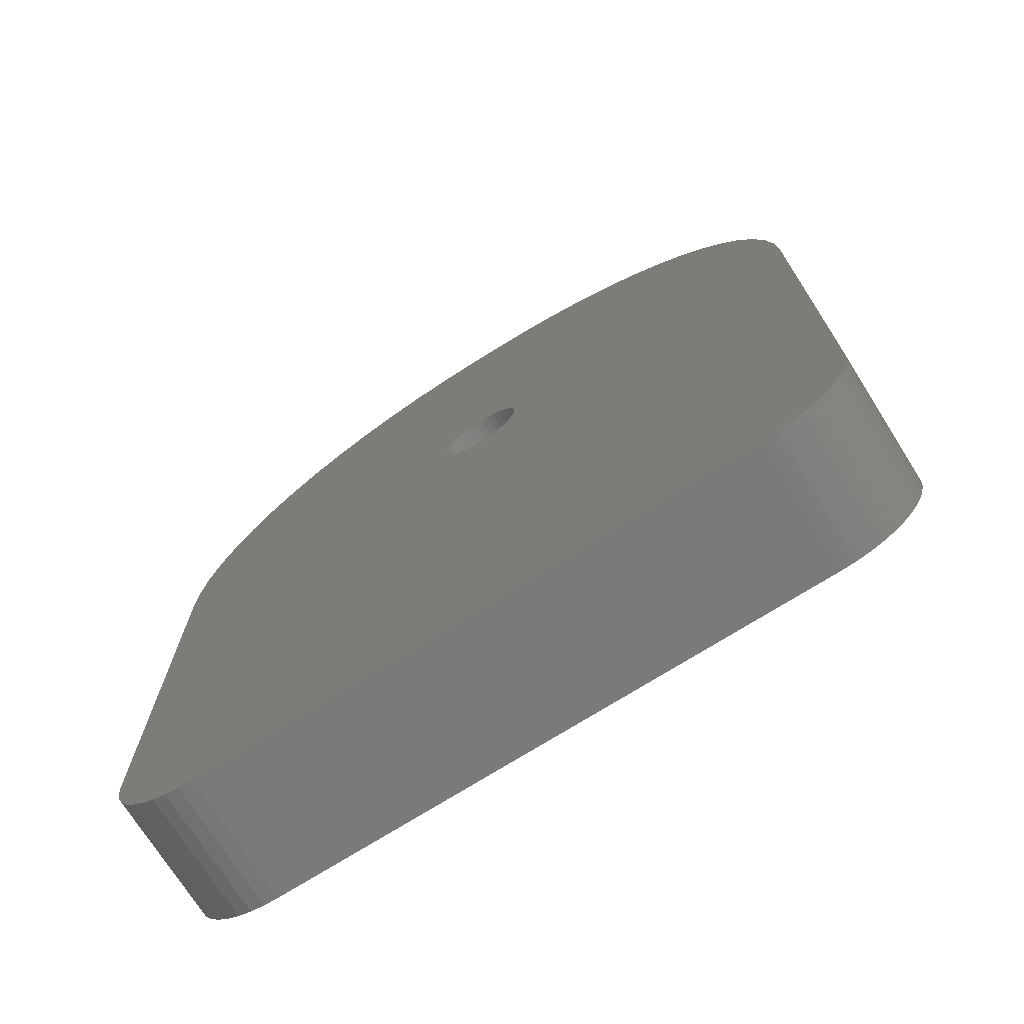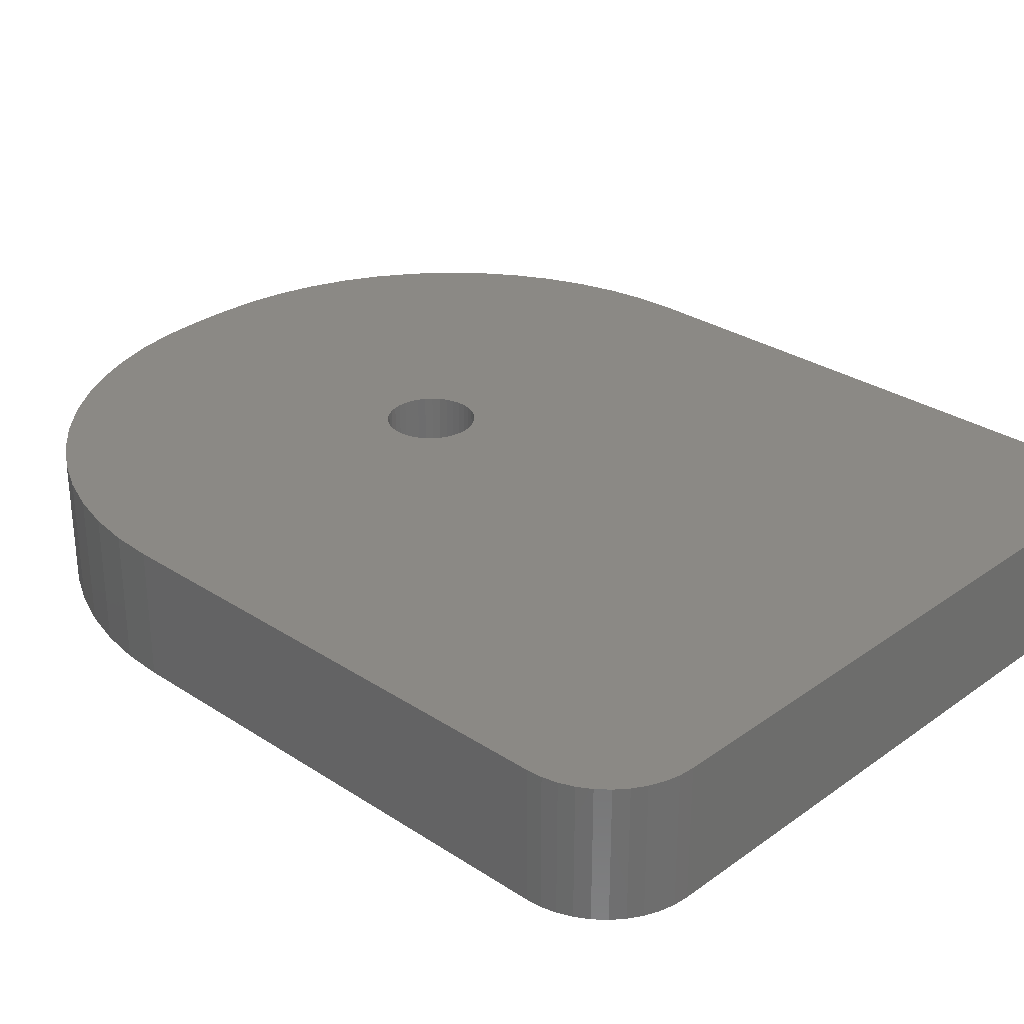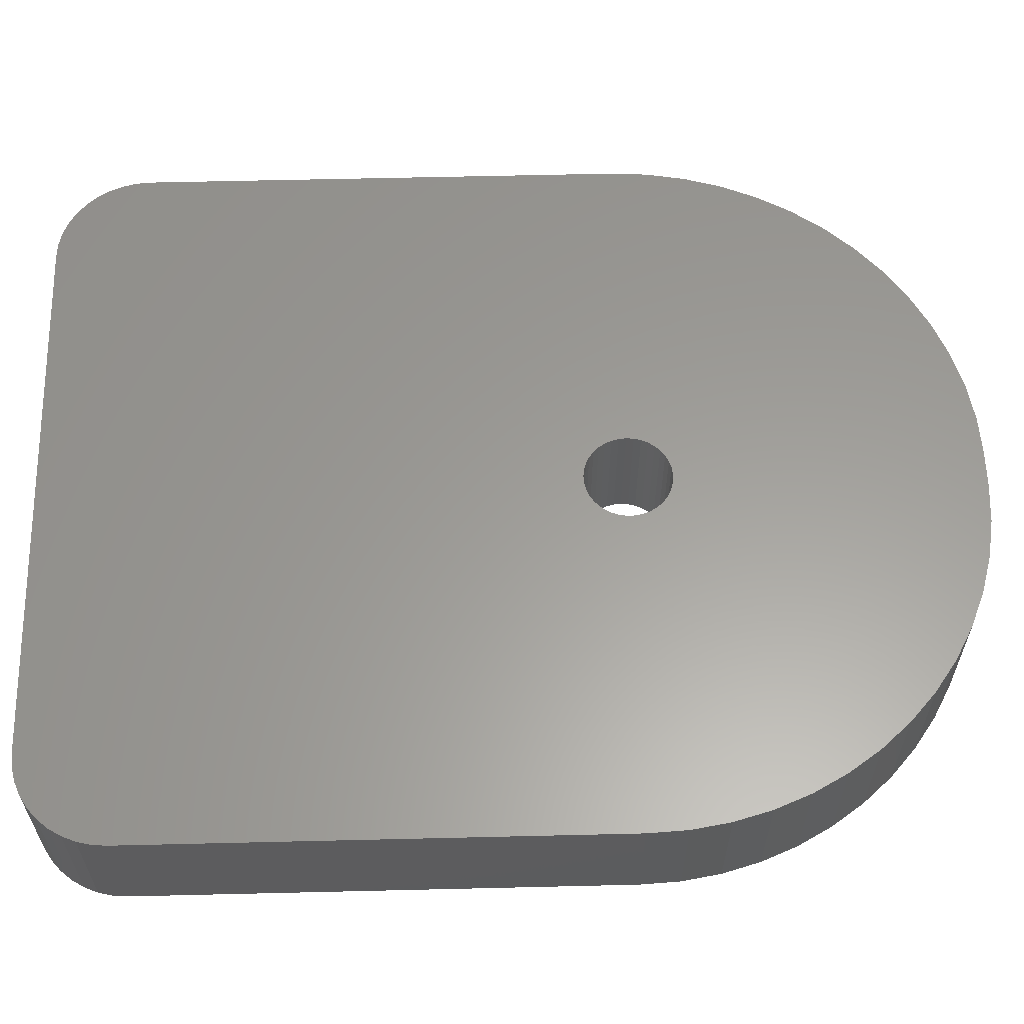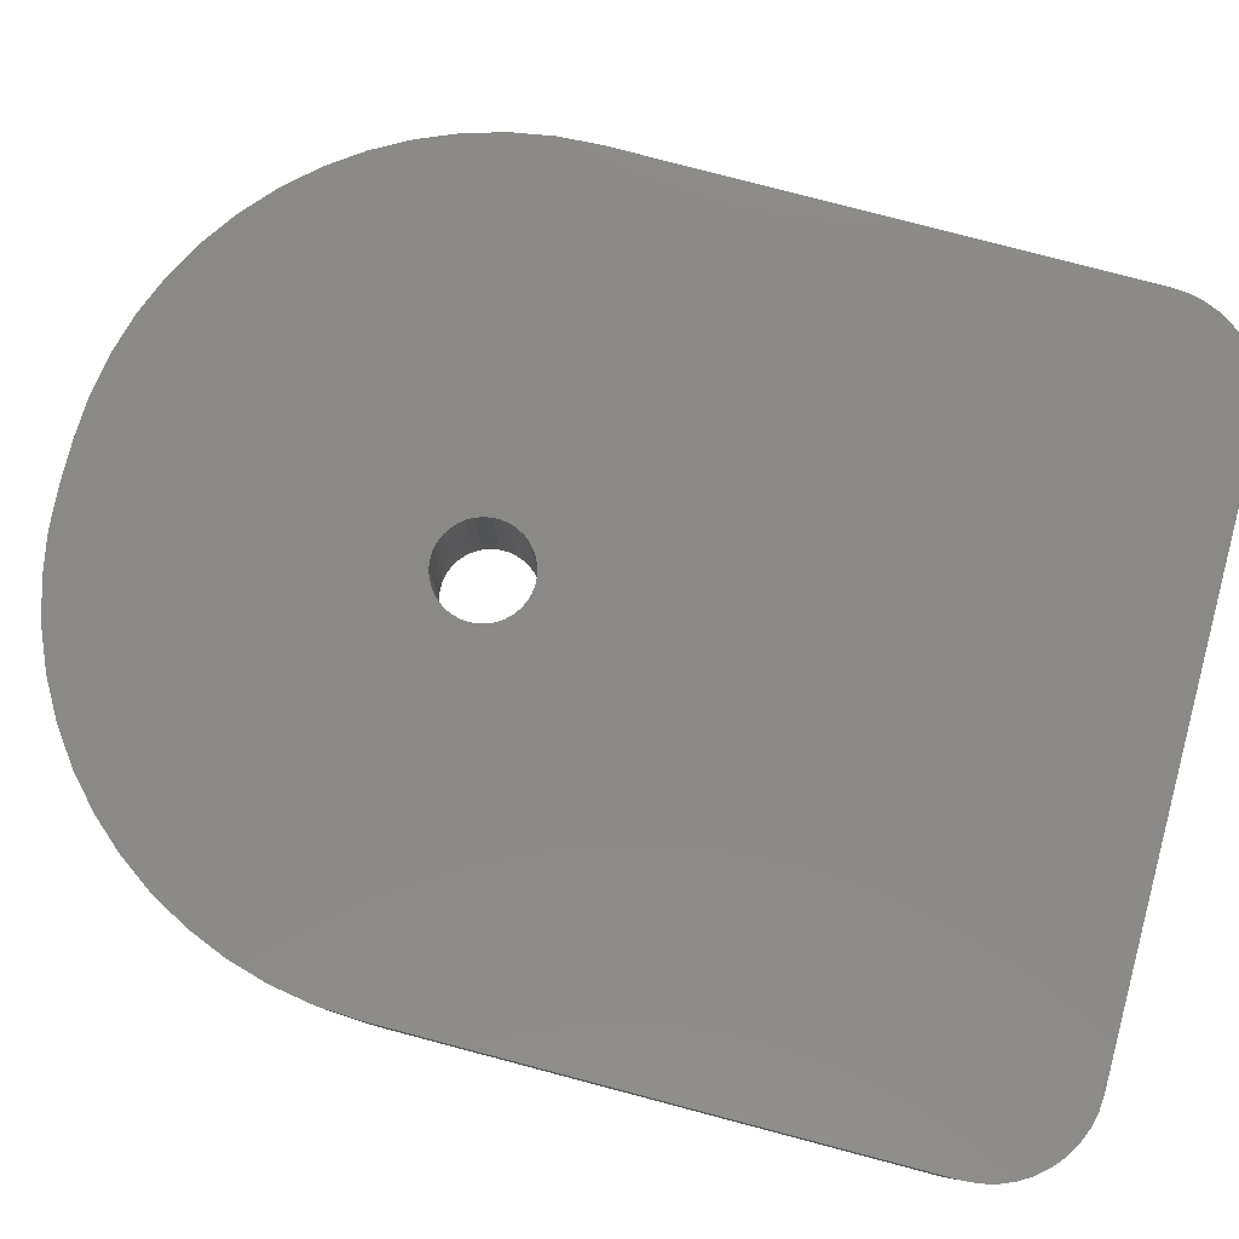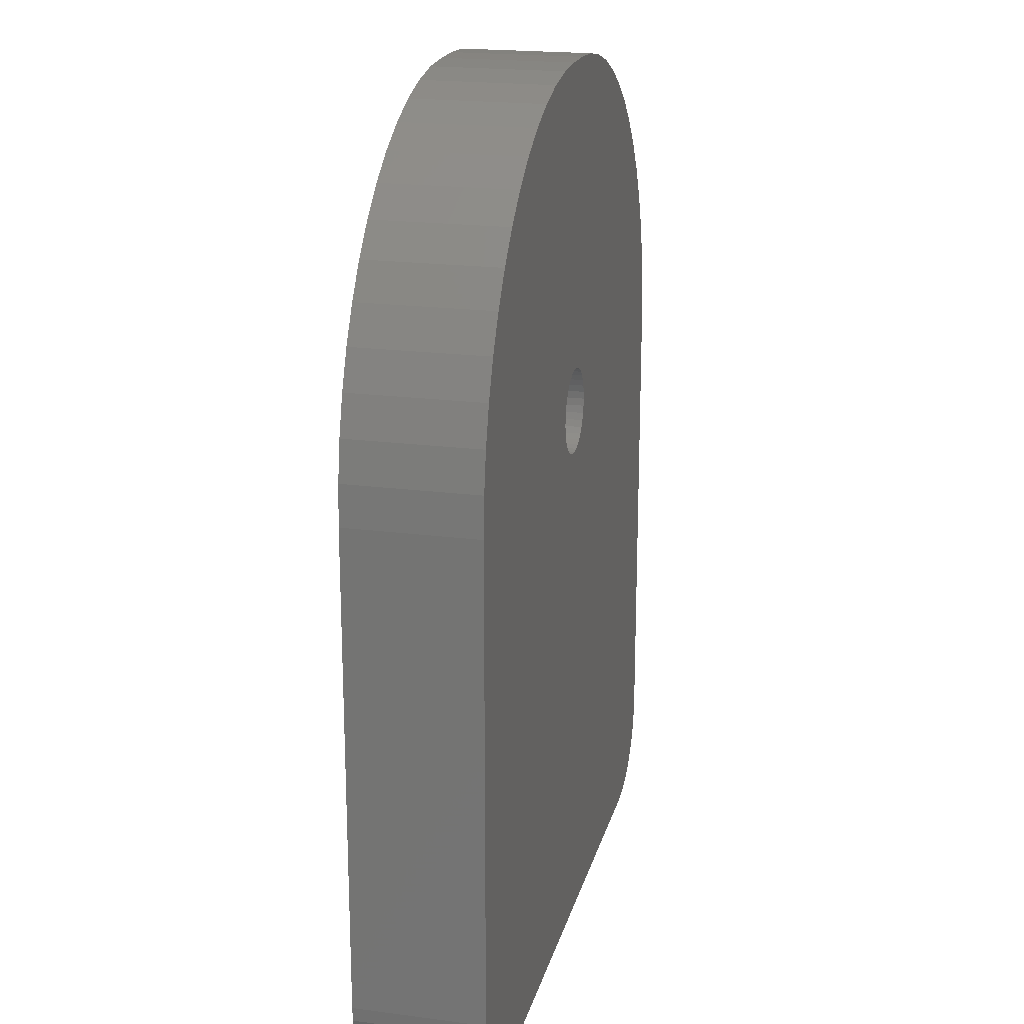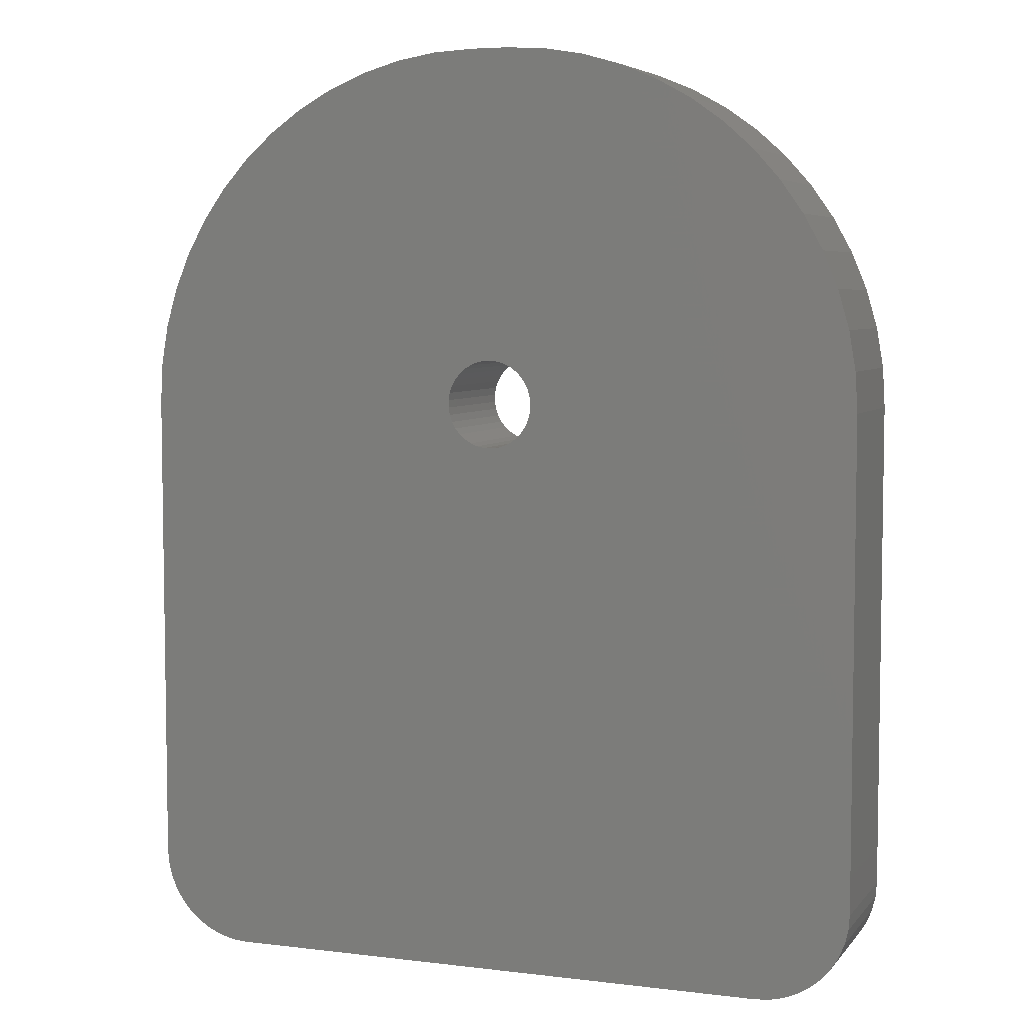
<metadata>
{"format":"stl","ext":"stl","renderer":"f3d","projection":"perspective","resolution":1024,"background":"white","views":[{"elev":-72.8,"azim":-147.8,"up":"+Y"},{"elev":29.7,"azim":-46.3,"up":"+Z"},{"elev":60.4,"azim":88.6,"up":"+Z"},{"elev":79.9,"azim":-75.3,"up":"+Z"},{"elev":20.0,"azim":103.6,"up":"+Y"},{"elev":5.6,"azim":-159.4,"up":"+Y"}]}
</metadata>
<code>
# stl→obj: 178 verts, 356 faces
v 0 31 0
v 0 5 0
v 0 31 7
v 0 5 7
v 5 0 0
v 35 0 0
v 5 0 7
v 35 0 7
v 40 31 7
v 40 5 7
v 40 31 0
v 40 5 0
v 21 50 0
v 19 50 0
v 21 50 7
v 19 50 7
v 17.67 31.52 7
v 0.1195 33.13 7
v 17.64 31.12 7
v 17.67 30.72 7
v 22.35 30.92 7
v 22.35 31.32 7
v 39.88 33.13 7
v 22.29 31.72 7
v 17.94 32.27 7
v 1.882 39.24 7
v 17.77 31.91 7
v 1.066 37.28 7
v 0.4764 35.23 7
v 18.44 32.89 7
v 5.565 44.44 7
v 18.16 32.6 7
v 4.145 42.85 7
v 2.912 41.11 7
v 18.76 33.13 7
v 8.891 47.09 7
v 7.154 45.85 7
v 19.5 33.43 7
v 14.77 49.52 7
v 19.12 33.31 7
v 12.72 48.93 7
v 10.76 48.12 7
v 21.06 33.23 7
v 27.28 48.93 7
v 20.69 33.38 7
v 25.23 49.52 7
v 20.3 33.46 7
v 22.29 30.52 7
v 22.15 30.15 7
v 2.73 0.545 7
v 3.455 0.2447 7
v 19.12 28.93 7
v 0.2447 3.455 7
v 0.545 2.73 7
v 18.76 29.11 7
v 18.44 29.35 7
v 18.16 29.64 7
v 17.94 29.97 7
v 17.77 30.33 7
v 23.13 49.88 7
v 19.9 33.48 7
v 16.87 49.88 7
v 21.71 32.75 7
v 32.85 45.85 7
v 21.4 33.02 7
v 31.11 47.09 7
v 29.24 48.12 7
v 22.15 32.09 7
v 37.09 41.11 7
v 21.96 32.44 7
v 35.85 42.85 7
v 34.44 44.44 7
v 39.52 35.23 7
v 38.93 37.28 7
v 38.12 39.24 7
v 4.218 0.06156 7
v 19.5 28.81 7
v 0.06156 4.218 7
v 0.9549 2.061 7
v 1.464 1.464 7
v 2.061 0.9549 7
v 35.78 0.06156 7
v 21.06 29.01 7
v 36.55 0.2447 7
v 21.96 29.8 7
v 21.71 29.49 7
v 39.94 4.218 7
v 21.4 29.22 7
v 39.76 3.455 7
v 37.27 0.545 7
v 37.94 0.9549 7
v 38.54 1.464 7
v 39.05 2.061 7
v 39.46 2.73 7
v 20.69 28.86 7
v 20.3 28.78 7
v 19.9 28.76 7
v 17.77 31.91 0
v 17.67 31.52 0
v 0.4764 35.23 0
v 0.1195 33.13 0
v 17.64 31.12 0
v 17.67 30.72 0
v 17.77 30.33 0
v 17.94 29.97 0
v 0.9549 2.061 0
v 0.545 2.73 0
v 18.76 29.11 0
v 20.69 33.38 0
v 27.28 48.93 0
v 21.06 33.23 0
v 29.24 48.12 0
v 21.4 33.02 0
v 19.12 33.31 0
v 14.77 49.52 0
v 19.5 33.43 0
v 16.87 49.88 0
v 19.9 33.48 0
v 18.16 29.64 0
v 18.44 29.35 0
v 0.06156 4.218 0
v 0.2447 3.455 0
v 3.455 0.2447 0
v 19.12 28.93 0
v 4.218 0.06156 0
v 2.73 0.545 0
v 2.061 0.9549 0
v 1.464 1.464 0
v 19.5 28.81 0
v 19.9 28.76 0
v 22.15 32.09 0
v 38.93 37.28 0
v 22.29 31.72 0
v 39.52 35.23 0
v 22.35 31.32 0
v 39.88 33.13 0
v 22.35 30.92 0
v 22.29 30.52 0
v 21.96 32.44 0
v 37.09 41.11 0
v 38.12 39.24 0
v 31.11 47.09 0
v 32.85 45.85 0
v 21.71 32.75 0
v 34.44 44.44 0
v 35.85 42.85 0
v 20.3 33.46 0
v 23.13 49.88 0
v 25.23 49.52 0
v 18.44 32.89 0
v 18.16 32.6 0
v 5.565 44.44 0
v 1.066 37.28 0
v 1.882 39.24 0
v 17.94 32.27 0
v 2.912 41.11 0
v 4.145 42.85 0
v 20.3 28.78 0
v 20.69 28.86 0
v 35.78 0.06156 0
v 21.06 29.01 0
v 36.55 0.2447 0
v 7.154 45.85 0
v 8.891 47.09 0
v 18.76 33.13 0
v 10.76 48.12 0
v 12.72 48.93 0
v 21.96 29.8 0
v 22.15 30.15 0
v 39.76 3.455 0
v 39.94 4.218 0
v 21.4 29.22 0
v 21.71 29.49 0
v 39.46 2.73 0
v 39.05 2.061 0
v 38.54 1.464 0
v 37.94 0.9549 0
v 37.27 0.545 0
f 1 2 3
f 3 2 4
f 5 6 7
f 7 6 8
f 9 10 11
f 11 10 12
f 13 14 15
f 15 14 16
f 17 18 19
f 19 18 3
f 19 3 20
f 21 9 22
f 22 9 23
f 22 23 24
f 25 26 27
f 27 26 28
f 27 28 17
f 17 28 29
f 17 29 18
f 30 31 32
f 32 31 33
f 32 33 25
f 25 33 34
f 25 34 26
f 35 36 30
f 30 36 37
f 30 37 31
f 38 39 40
f 40 39 41
f 40 41 35
f 35 41 42
f 35 42 36
f 43 44 45
f 45 44 46
f 45 46 47
f 21 48 9
f 9 48 49
f 9 49 10
f 50 51 52
f 53 54 55
f 56 57 4
f 4 57 58
f 4 58 3
f 3 58 59
f 3 59 20
f 46 60 47
f 47 60 15
f 47 15 61
f 61 15 16
f 61 16 38
f 38 16 62
f 38 62 39
f 63 64 65
f 65 64 66
f 65 66 43
f 43 66 67
f 43 67 44
f 68 69 70
f 70 69 71
f 70 71 63
f 63 71 72
f 63 72 64
f 23 73 24
f 24 73 74
f 24 74 68
f 68 74 75
f 68 75 69
f 51 76 52
f 52 76 7
f 52 7 77
f 56 4 55
f 55 4 78
f 55 78 53
f 54 79 55
f 55 79 80
f 55 80 52
f 52 80 81
f 52 81 50
f 8 82 83
f 83 82 84
f 49 85 10
f 10 85 86
f 10 86 87
f 87 86 88
f 87 88 89
f 89 88 83
f 84 90 83
f 83 90 91
f 83 91 92
f 92 93 83
f 83 93 94
f 83 94 89
f 83 95 8
f 8 95 96
f 8 96 7
f 7 96 97
f 7 97 77
f 98 99 100
f 100 99 101
f 101 99 102
f 101 102 1
f 102 103 1
f 1 103 104
f 1 104 2
f 2 104 105
f 106 107 108
f 109 110 111
f 111 110 112
f 111 112 113
f 114 115 116
f 116 115 117
f 116 117 118
f 105 119 2
f 2 119 120
f 2 120 121
f 121 120 108
f 121 108 122
f 122 108 107
f 123 124 125
f 125 124 5
f 123 126 124
f 124 126 127
f 124 127 108
f 108 127 128
f 108 128 106
f 124 129 5
f 5 129 130
f 5 130 6
f 131 132 133
f 133 132 134
f 133 134 135
f 135 134 136
f 135 136 137
f 137 136 11
f 137 11 138
f 139 140 131
f 131 140 141
f 131 141 132
f 112 142 113
f 113 142 143
f 113 143 144
f 144 143 145
f 144 145 139
f 139 145 146
f 139 146 140
f 117 14 118
f 118 14 13
f 118 13 147
f 147 13 148
f 147 148 109
f 109 148 149
f 109 149 110
f 150 151 152
f 100 153 98
f 98 153 154
f 98 154 155
f 155 154 156
f 155 156 151
f 151 156 157
f 151 157 152
f 130 158 6
f 6 158 159
f 6 159 160
f 160 159 161
f 160 161 162
f 152 163 150
f 150 163 164
f 150 164 165
f 165 164 166
f 165 166 114
f 114 166 167
f 114 167 115
f 12 168 11
f 11 168 169
f 11 169 138
f 170 161 171
f 171 161 172
f 171 172 12
f 12 172 173
f 12 173 168
f 170 174 161
f 161 174 175
f 161 175 176
f 176 177 161
f 161 177 178
f 161 178 162
f 4 2 121
f 4 121 78
f 78 121 122
f 78 122 53
f 53 122 107
f 53 107 54
f 54 107 106
f 54 106 79
f 79 106 128
f 79 128 80
f 80 128 127
f 80 127 81
f 81 127 126
f 81 126 50
f 50 126 123
f 50 123 51
f 51 123 125
f 51 125 76
f 76 125 5
f 76 5 7
f 8 6 160
f 8 160 82
f 82 160 162
f 82 162 84
f 84 162 178
f 84 178 90
f 90 178 177
f 90 177 91
f 91 177 176
f 91 176 92
f 92 176 175
f 92 175 93
f 93 175 174
f 93 174 94
f 94 174 170
f 94 170 89
f 89 170 171
f 89 171 87
f 87 171 12
f 87 12 10
f 9 11 136
f 9 136 23
f 23 136 134
f 23 134 73
f 73 134 132
f 73 132 74
f 74 132 141
f 74 141 75
f 75 141 140
f 75 140 69
f 69 140 146
f 69 146 71
f 71 146 145
f 71 145 72
f 72 145 143
f 72 143 64
f 64 143 142
f 64 142 66
f 66 142 112
f 66 112 67
f 67 112 110
f 67 110 44
f 44 110 149
f 44 149 46
f 46 149 148
f 46 148 60
f 60 148 13
f 60 13 15
f 16 14 117
f 16 117 62
f 62 117 115
f 62 115 39
f 39 115 167
f 39 167 41
f 41 167 166
f 41 166 42
f 42 166 164
f 42 164 36
f 36 164 163
f 36 163 37
f 37 163 152
f 37 152 31
f 31 152 157
f 31 157 33
f 33 157 156
f 33 156 34
f 34 156 154
f 34 154 26
f 26 154 153
f 26 153 28
f 28 153 100
f 28 100 29
f 29 100 101
f 29 101 18
f 18 101 1
f 18 1 3
f 20 102 19
f 19 102 99
f 19 99 17
f 17 99 98
f 17 98 27
f 27 98 155
f 27 155 25
f 25 155 151
f 25 151 32
f 32 151 150
f 32 150 30
f 30 150 165
f 30 165 35
f 35 165 114
f 35 114 40
f 40 114 116
f 40 116 38
f 38 116 118
f 38 118 61
f 61 118 147
f 61 147 47
f 47 147 109
f 47 109 45
f 45 109 111
f 45 111 43
f 43 111 113
f 43 113 65
f 65 113 144
f 65 144 63
f 63 144 139
f 63 139 70
f 70 139 131
f 70 131 68
f 68 131 133
f 68 133 24
f 24 133 135
f 24 135 22
f 22 135 137
f 22 137 21
f 21 137 138
f 21 138 48
f 48 138 169
f 48 169 49
f 49 169 168
f 49 168 85
f 85 168 173
f 85 173 86
f 86 173 172
f 86 172 88
f 88 172 161
f 88 161 83
f 83 161 159
f 83 159 95
f 95 159 158
f 95 158 96
f 96 158 130
f 96 130 97
f 97 130 129
f 97 129 77
f 77 129 124
f 77 124 52
f 52 124 108
f 52 108 55
f 55 108 120
f 55 120 56
f 56 120 119
f 56 119 57
f 57 119 105
f 57 105 58
f 58 105 104
f 58 104 59
f 59 104 103
f 59 103 20
f 20 103 102

</code>
